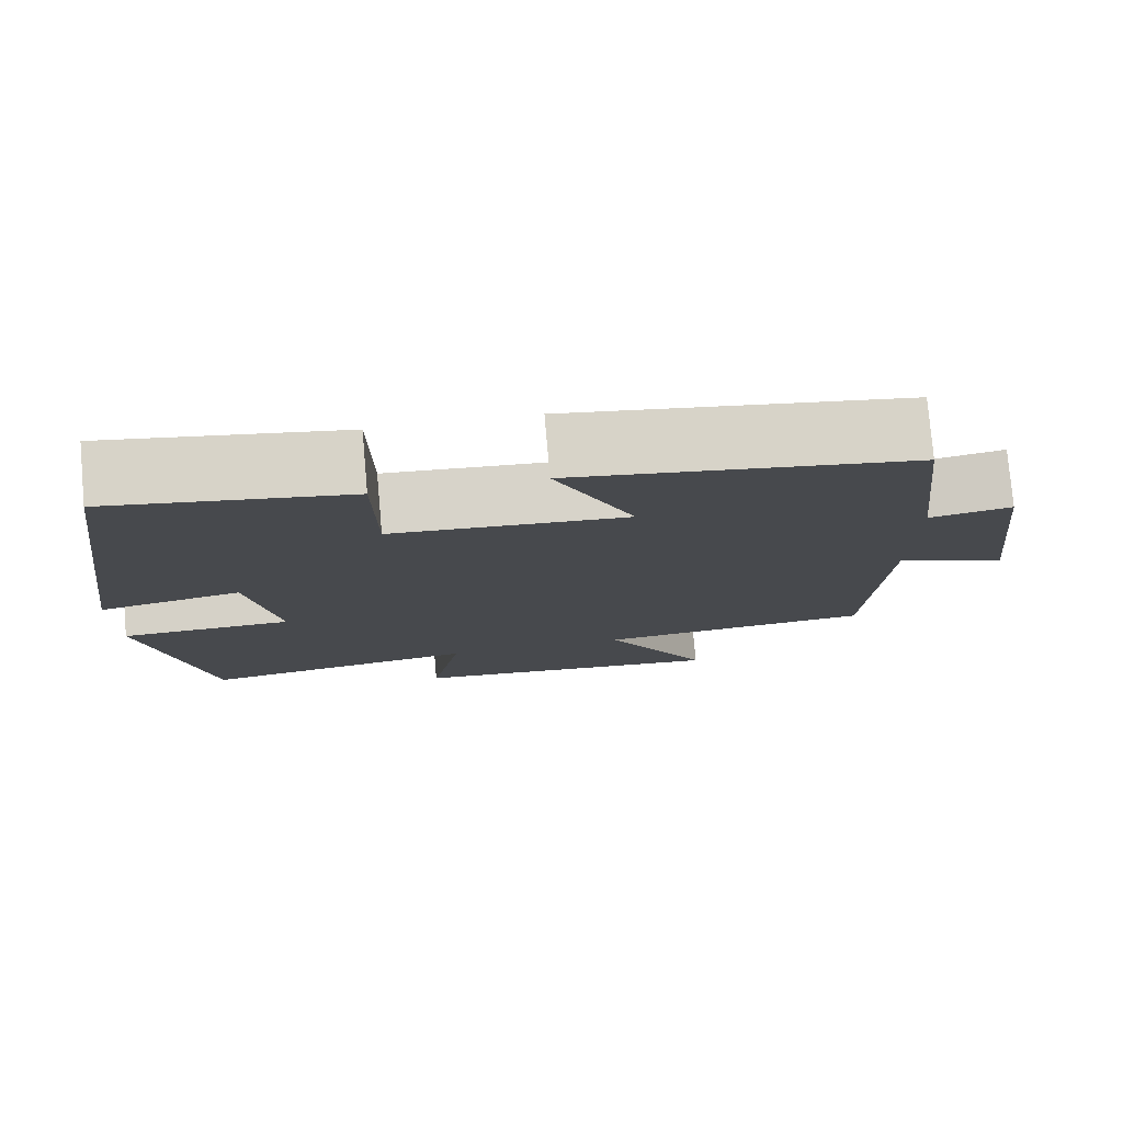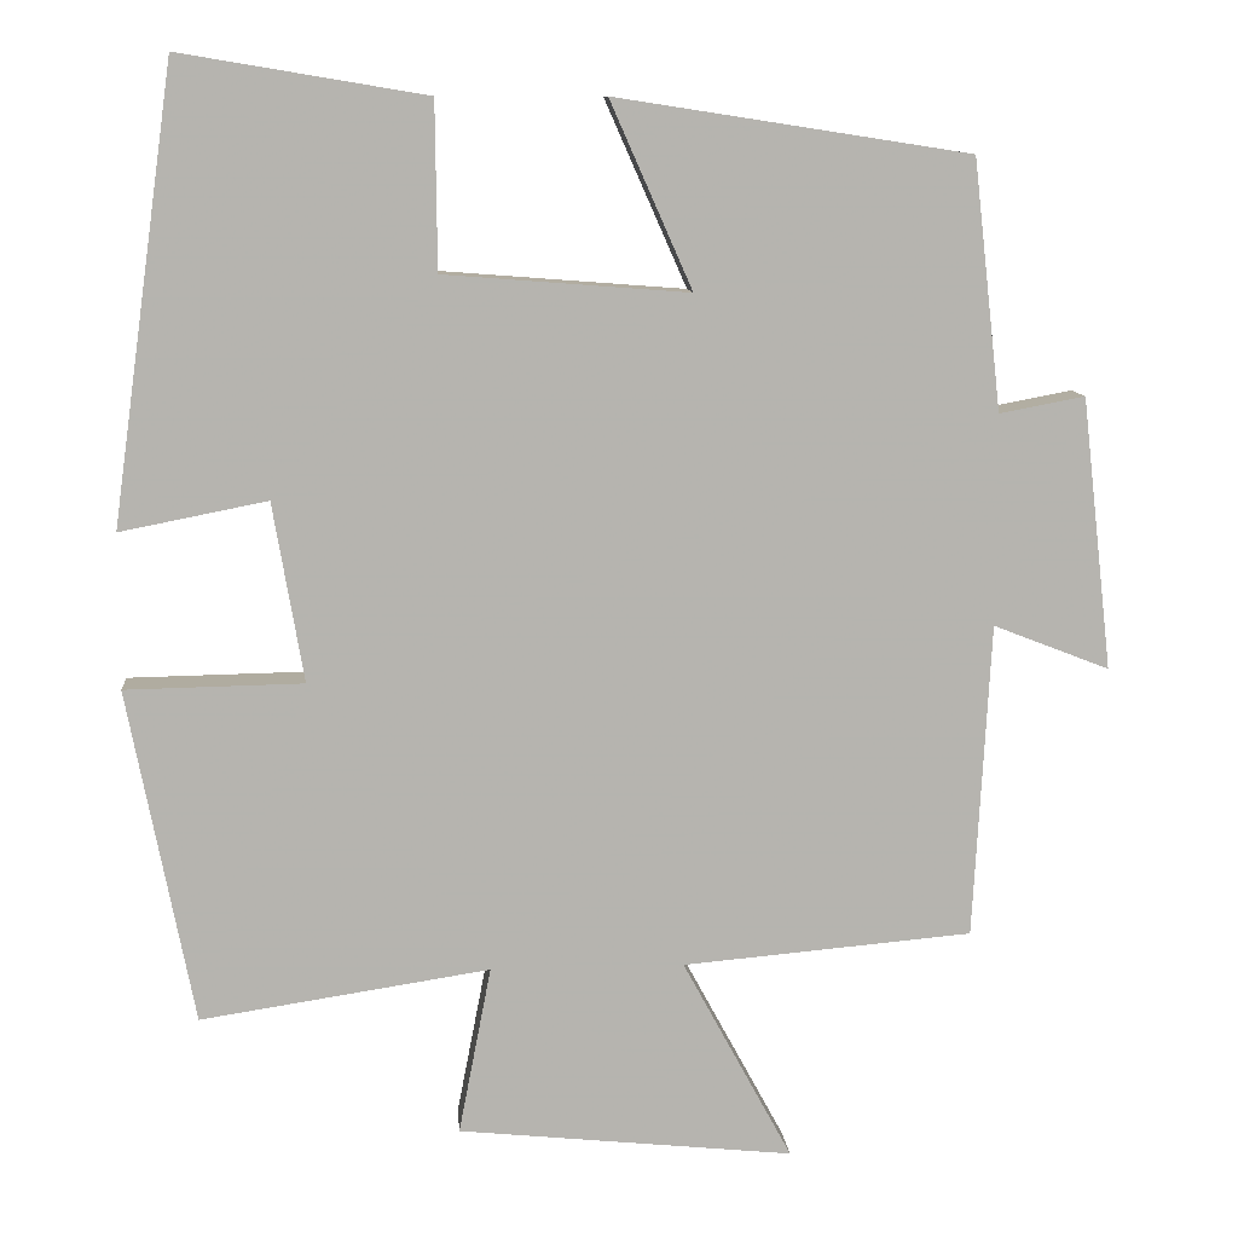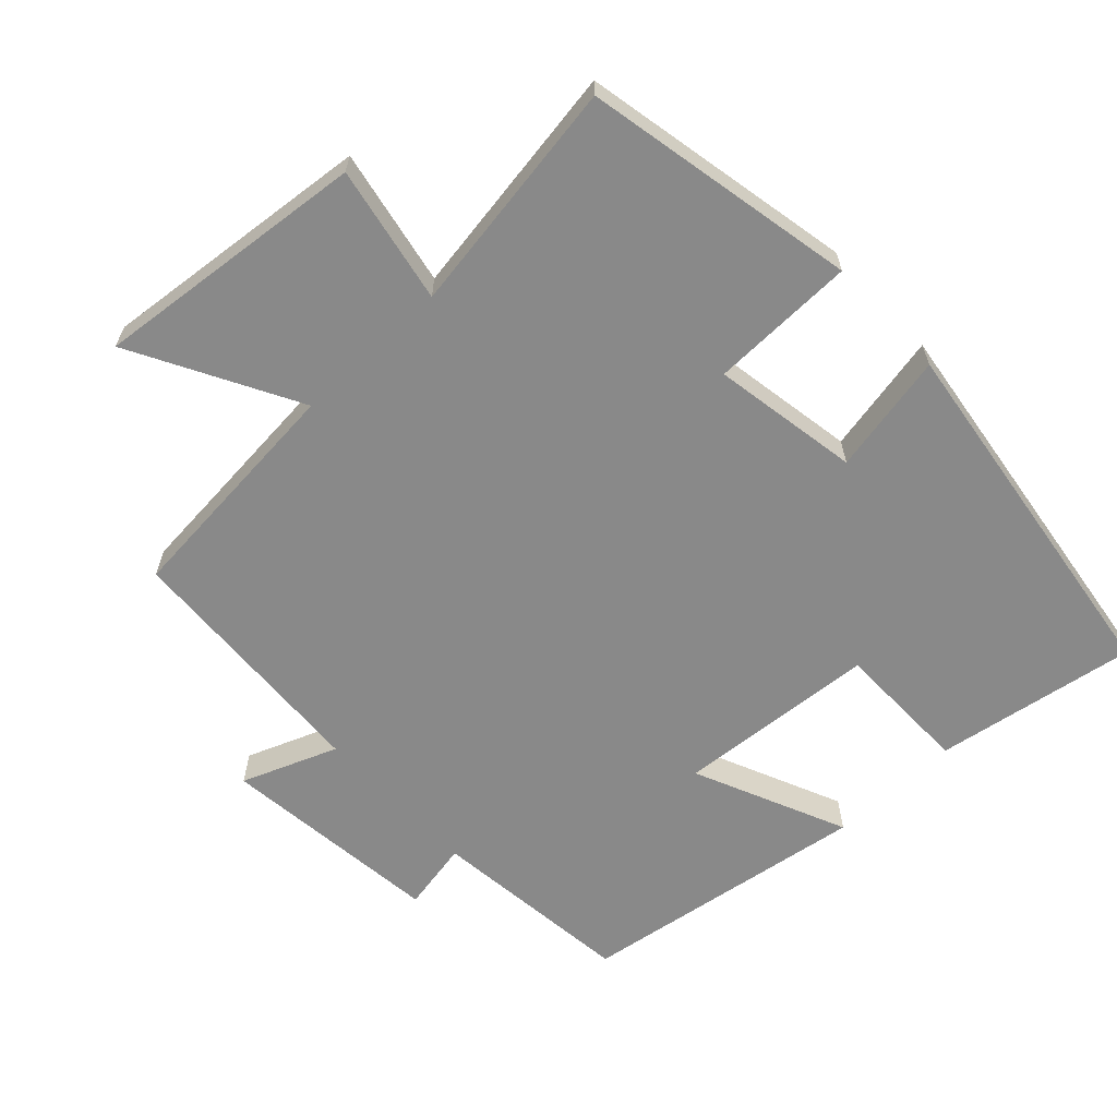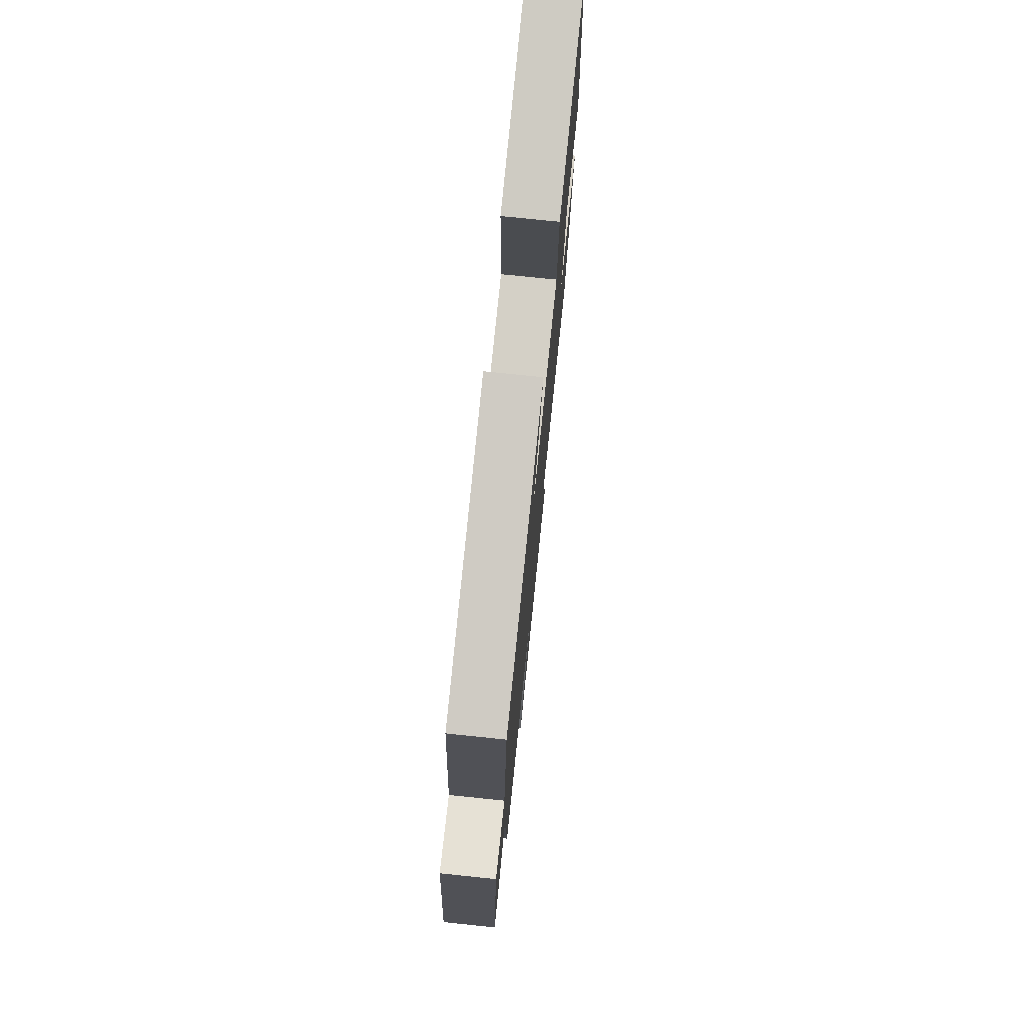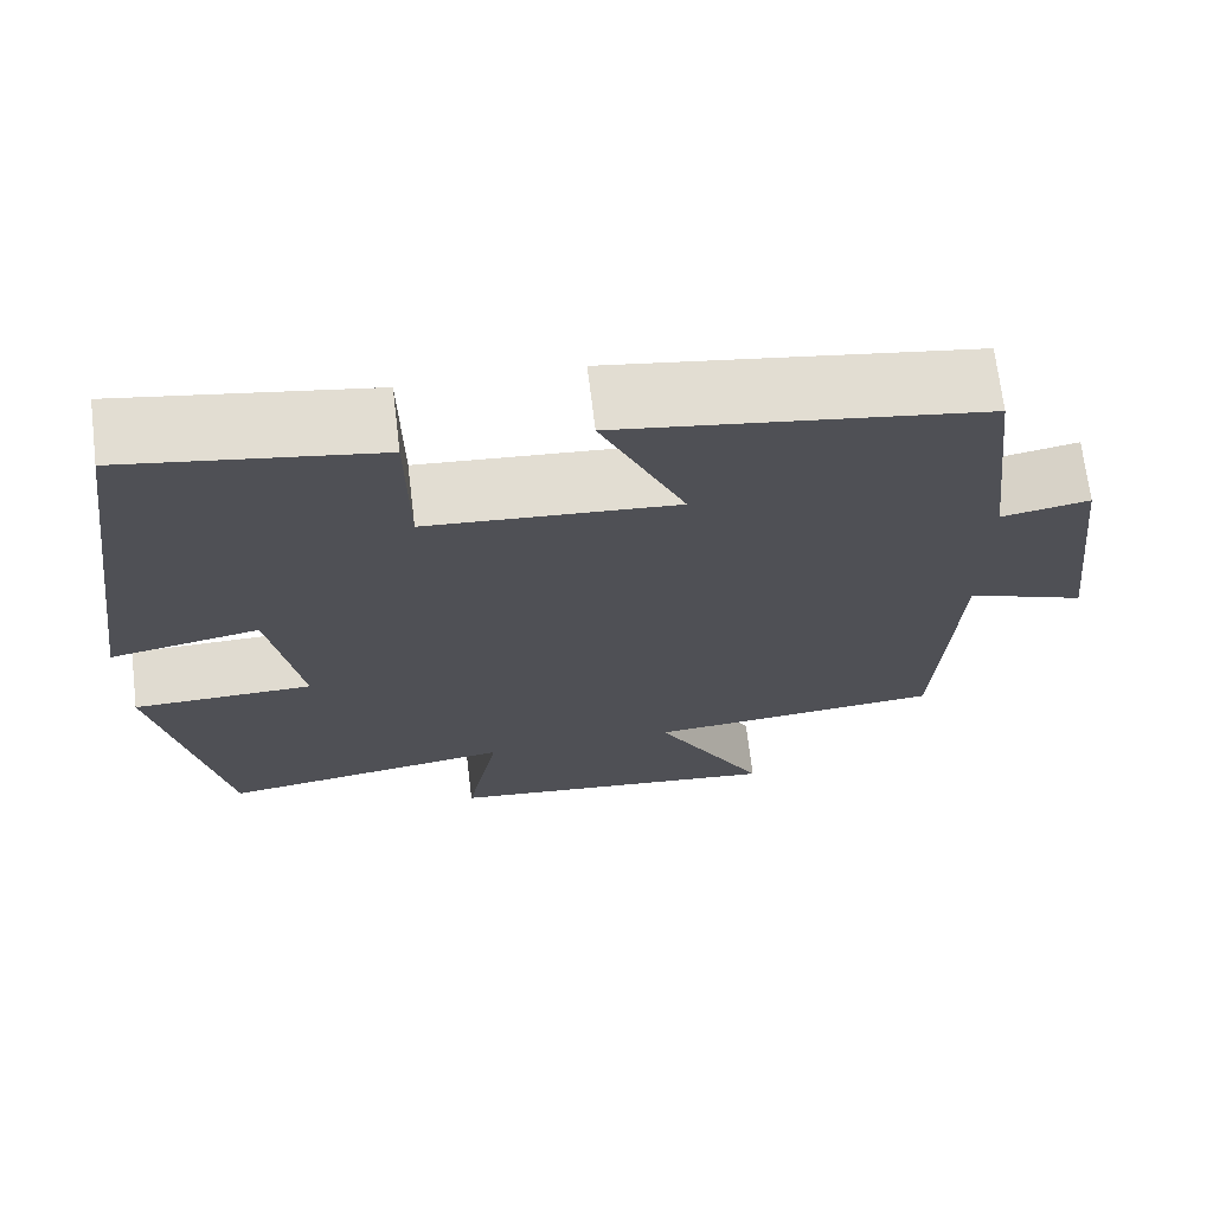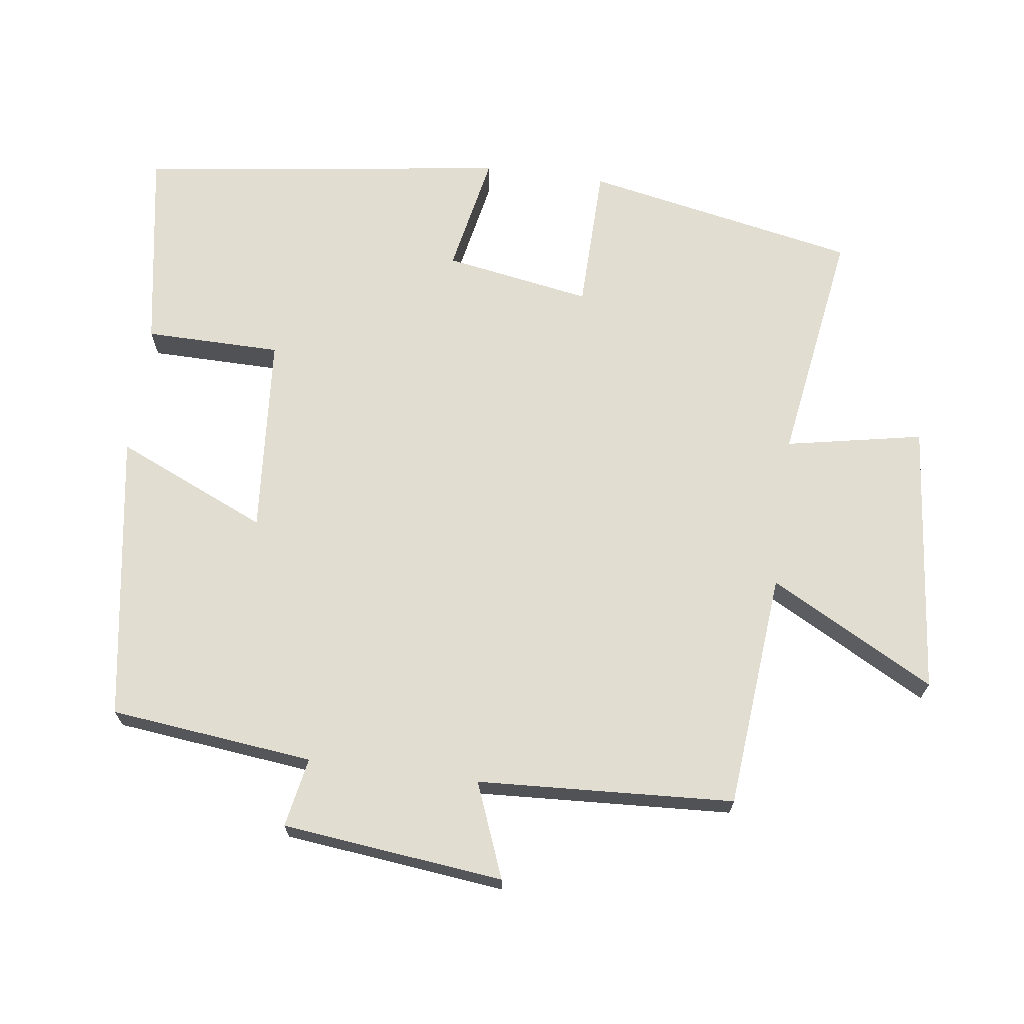
<metadata>
{"format":"obj","ext":"obj","renderer":"f3d","projection":"perspective","resolution":1024,"background":"white","views":[{"elev":78.1,"azim":-5.0,"up":"+Z"},{"elev":10.1,"azim":-4.7,"up":"+Z"},{"elev":-63.2,"azim":-136.9,"up":"+Y"},{"elev":75.9,"azim":95.9,"up":"+Z"},{"elev":69.7,"azim":-6.9,"up":"+Z"},{"elev":68.9,"azim":97.6,"up":"+Y"}]}
</metadata>
<code>
v 0.467 0.07 0.436
v 0.5 0.07 0.144
v 0.6 0.07 0.163
v 0.636 0.07 -0.155
v 0.5 0.07 -0.102
v 0.48 0.07 -0.47
v 0.141 0.07 -0.5
v 0.269 0.07 -0.736
v -0.123 0.07 -0.696
v -0.085 0.07 -0.5
v -0.423 0.07 -0.552
v -0.5 0.07 -0.161
v -0.292 0.07 -0.157
v -0.328 0.07 0.053
v -0.5 0.07 0.019
v -0.427 0.07 0.548
v -0.139 0.07 0.5
v -0.137 0.07 0.305
v 0.149 0.07 0.283
v 0.053 0.07 0.5
v 0.467 0 0.436
v 0.5 0 0.144
v 0.6 0 0.163
v 0.636 0 -0.155
v 0.5 0 -0.102
v 0.48 0 -0.47
v 0.141 0 -0.5
v 0.269 0 -0.736
v -0.123 0 -0.696
v -0.085 0 -0.5
v -0.423 0 -0.552
v -0.5 0 -0.161
v -0.292 0 -0.157
v -0.328 0 0.053
v -0.5 0 0.019
v -0.427 0 0.548
v -0.139 0 0.5
v -0.137 0 0.305
v 0.149 0 0.283
v 0.053 0 0.5
f 19 20 1 2
f 18 19 2
f 15 16 17 18
f 14 15 18
f 13 14 18 2
f 10 11 12 13
f 10 13 2 3
f 7 8 9 10
f 5 6 7 10
f 5 10 3
f 3 4 5
f 22 21 40 39
f 22 39 38
f 38 37 36 35
f 38 35 34
f 22 38 34 33
f 33 32 31 30
f 23 22 33 30
f 30 29 28 27
f 30 27 26 25
f 23 30 25
f 25 24 23
f 1 21 22 2
f 2 22 23 3
f 3 23 24 4
f 4 24 25 5
f 5 25 26 6
f 6 26 27 7
f 7 27 28 8
f 8 28 29 9
f 9 29 30 10
f 10 30 31 11
f 11 31 32 12
f 12 32 33 13
f 13 33 34 14
f 14 34 35 15
f 15 35 36 16
f 16 36 37 17
f 17 37 38 18
f 18 38 39 19
f 19 39 40 20
f 20 40 21 1

</code>
